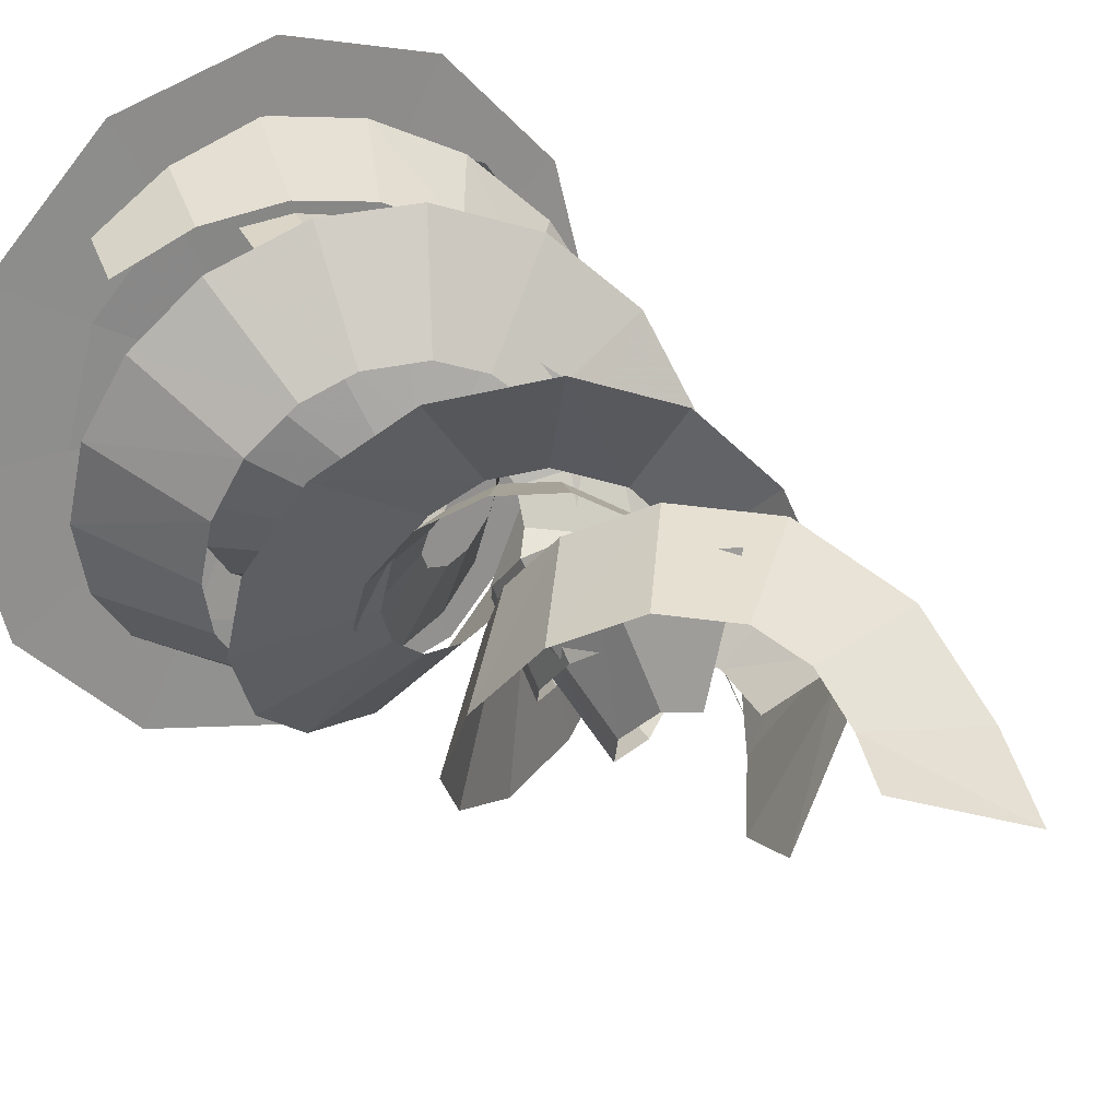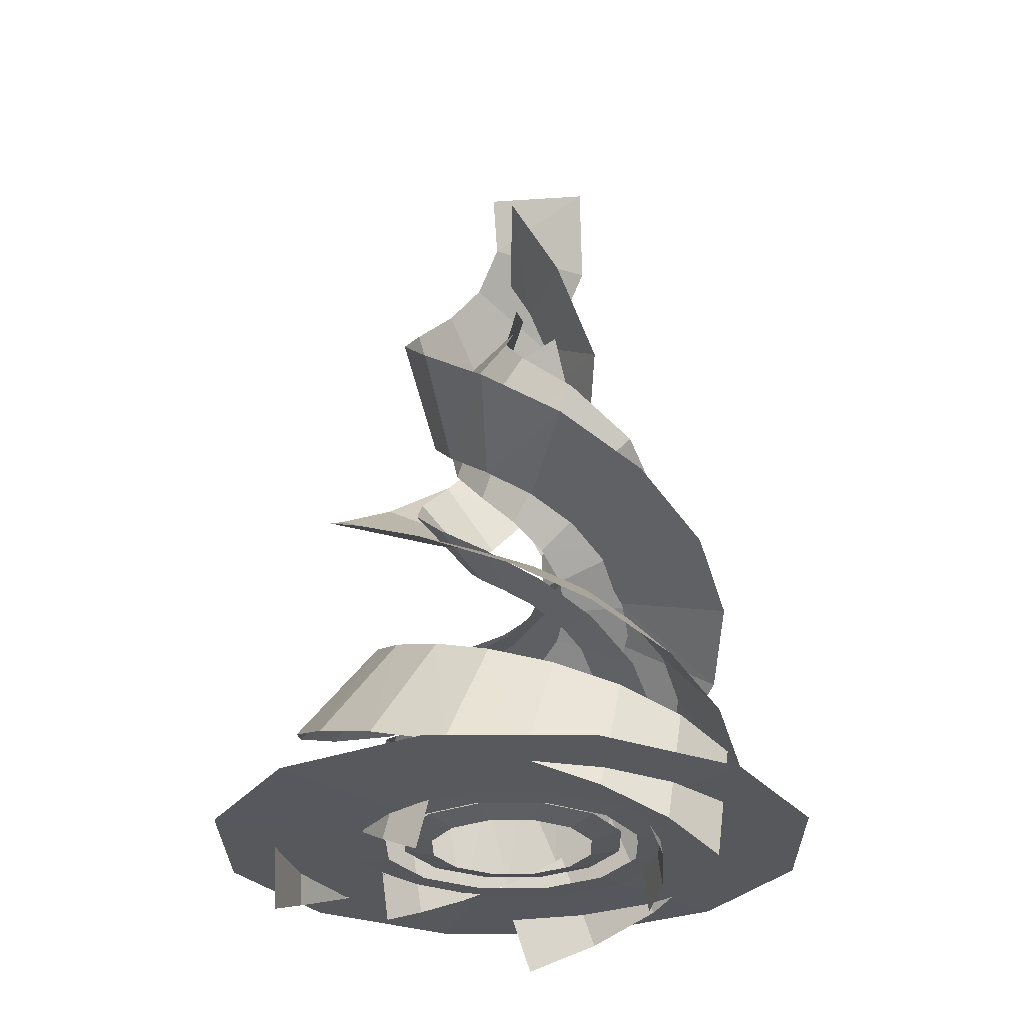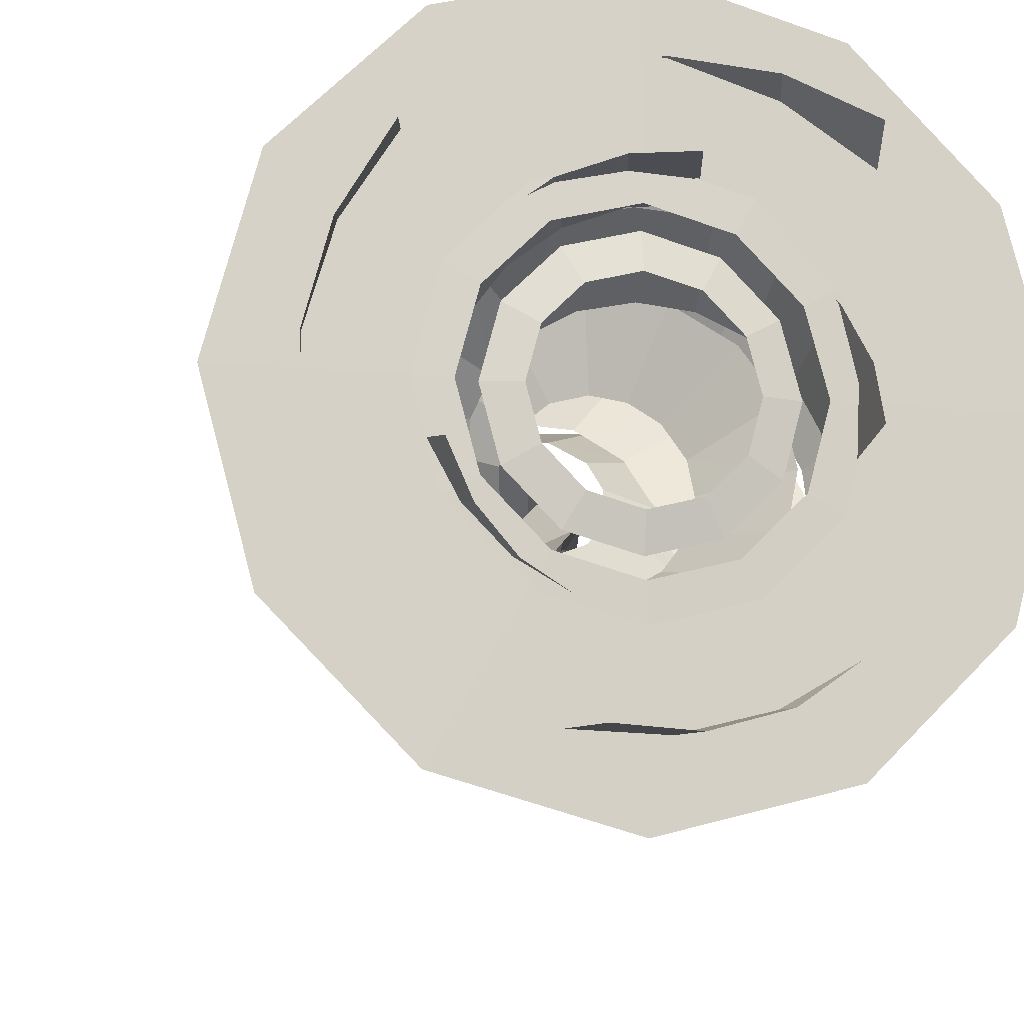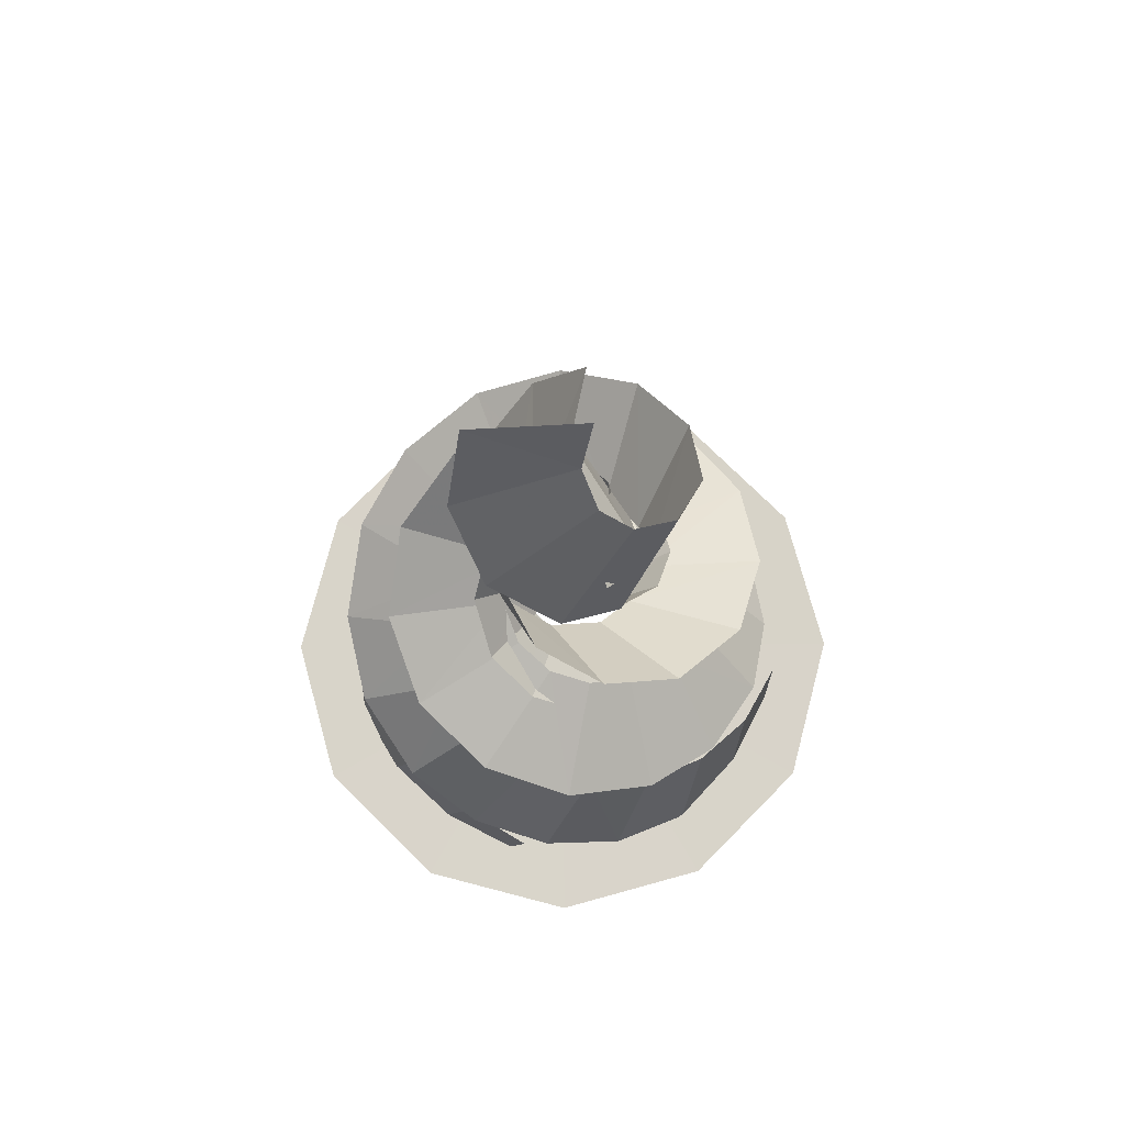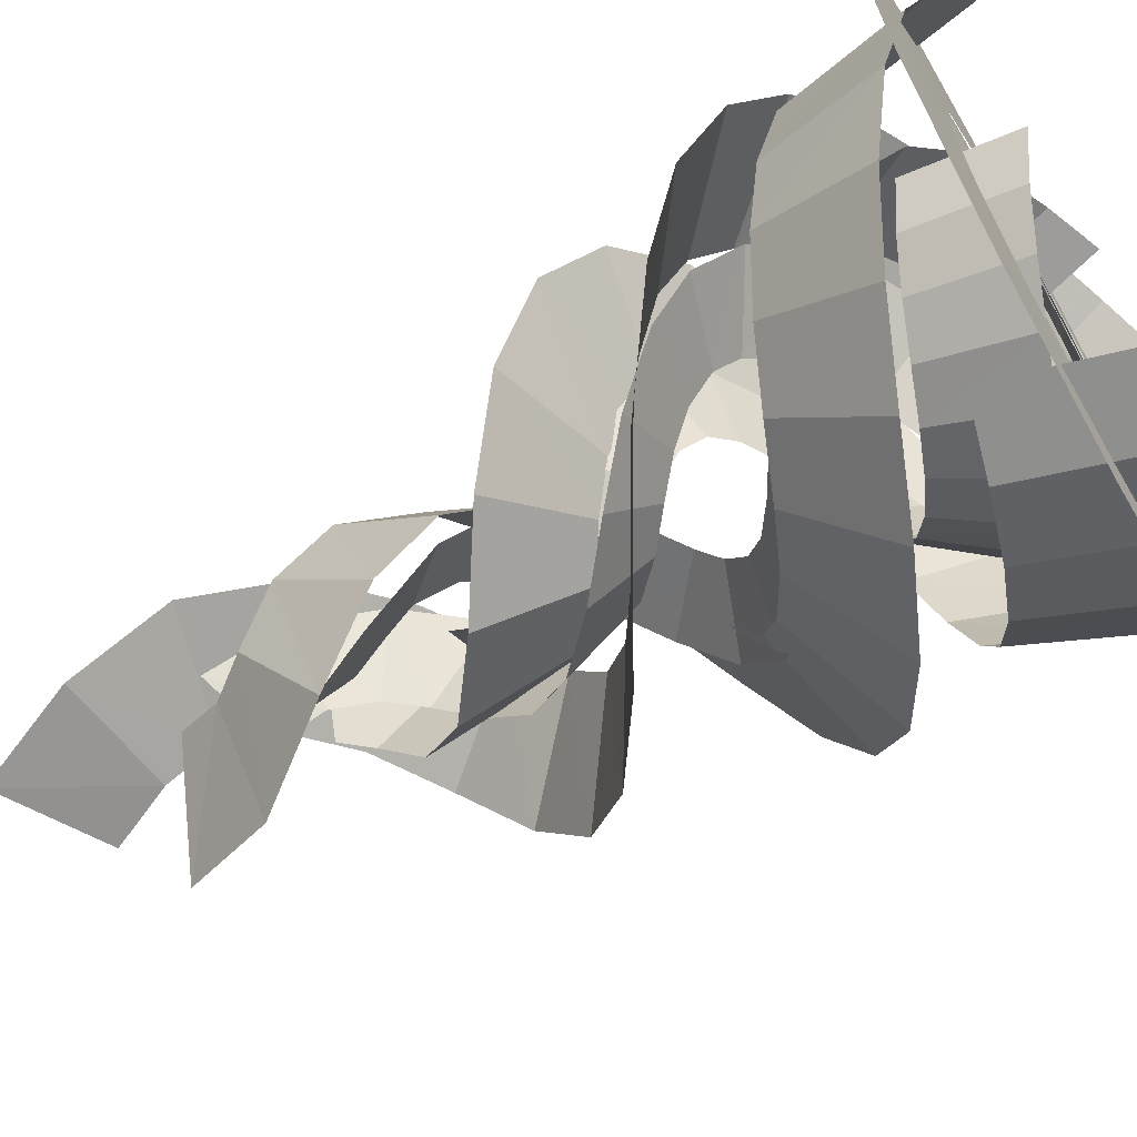
<metadata>
{"format":"obj","ext":"obj","renderer":"f3d","projection":"perspective","resolution":1024,"background":"white","views":[{"elev":25.0,"azim":-34.7,"up":"+Y"},{"elev":-28.4,"azim":-44.4,"up":"+Z"},{"elev":-12.7,"azim":166.6,"up":"+Y"},{"elev":75.6,"azim":149.6,"up":"+Z"},{"elev":-66.4,"azim":119.6,"up":"+Y"}]}
</metadata>
<code>
g Cylinder01
v 13.84 1e-06 -4e-06
v 11.99 6.92 -4e-06
v 16.39 9.464 1.121
v 18.93 3.3e-05 1.121
v 6.92 11.99 -2e-06
v 9.464 16.39 1.121
v -2e-06 13.84 0
v -6.5e-05 18.93 1.121
v -6.92 11.99 2e-06
v -9.464 16.39 1.121
v -6.92 11.99 2e-06
v -11.99 6.92 4e-06
v -16.39 9.464 1.121
v -9.464 16.39 1.121
v -13.84 -2e-06 4e-06
v -18.93 2.8e-05 1.121
v -11.99 -6.92 4e-06
v -16.39 -9.464 1.121
v -6.92 -11.99 2e-06
v -9.464 -16.39 1.121
v 3e-06 -13.84 0
v -5.9e-05 -18.93 1.121
v 6.92 -11.99 -2e-06
v 9.464 -16.39 1.121
v 11.99 -6.92 -4e-06
v 16.39 -9.464 1.121
f 1 2 3
f 3 4 1
f 2 5 6
f 6 3 2
f 5 7 8
f 8 6 5
f 7 9 10
f 10 8 7
f 11 12 13
f 13 14 11
f 12 15 16
f 16 13 12
f 15 17 18
f 18 16 15
f 17 19 20
f 20 18 17
f 19 21 22
f 22 20 19
f 21 23 24
f 24 22 21
f 23 25 26
f 26 24 23
f 25 1 4
f 4 26 25
g Cylinder02
v 21.88 1e-06 -7e-06
v 18.95 10.94 -6e-06
v 29.18 16.85 0.5763
v 33.69 4.5e-05 0.5763
v 10.94 18.95 -3e-06
v 16.85 29.18 0.5763
v -2e-06 21.88 0
v -3.5e-05 33.69 0.5763
v -10.94 18.95 3e-06
v -16.85 29.18 0.5763
v -10.94 18.95 3e-06
v -18.95 10.94 6e-06
v -29.18 16.85 0.5763
v -16.85 29.18 0.5763
v -21.88 -3e-06 7e-06
v -33.69 3.9e-05 0.5763
v -18.95 -10.94 6e-06
v -29.18 -16.85 0.5763
v -10.94 -18.95 3e-06
v -16.85 -29.18 0.5763
v 4e-06 -21.88 0
v -2.7e-05 -33.69 0.5763
v 10.94 -18.95 -3e-06
v 16.85 -29.18 0.5763
v 18.95 -10.94 -6e-06
v 29.18 -16.85 0.5763
f 27 28 29
f 29 30 27
f 28 31 32
f 32 29 28
f 31 33 34
f 34 32 31
f 33 35 36
f 36 34 33
f 37 38 39
f 39 40 37
f 38 41 42
f 42 39 38
f 41 43 44
f 44 42 41
f 43 45 46
f 46 44 43
f 45 47 48
f 48 46 45
f 47 49 50
f 50 48 47
f 49 51 52
f 52 50 49
f 51 27 30
f 30 52 51
g Cylinder03
v 26.98 0 -8e-06
v 23.36 13.49 -7e-06
v 43.62 25.19 0.3473
v 50.37 5.5e-05 0.3473
v 13.49 23.36 -4e-06
v 25.19 43.62 0.3473
v -5e-06 26.98 0
v -2.9e-05 50.37 0.3473
v -13.49 23.36 4e-06
v -25.19 43.62 0.3473
v -13.49 23.36 4e-06
v -23.36 13.49 7e-06
v -43.62 25.19 0.3473
v -25.19 43.62 0.3473
v -26.98 -3e-06 8e-06
v -50.37 5e-05 0.3473
v -23.36 -13.49 7e-06
v -43.62 -25.19 0.3473
v -13.49 -23.36 4e-06
v -25.19 -43.62 0.3473
v 7e-06 -26.98 0
v -6e-06 -50.37 0.3473
v 13.49 -23.36 -4e-06
v 25.19 -43.62 0.3473
v 23.36 -13.49 -7e-06
v 43.62 -25.19 0.3473
f 53 54 55
f 55 56 53
f 54 57 58
f 58 55 54
f 57 59 60
f 60 58 57
f 59 61 62
f 62 60 59
f 63 64 65
f 65 66 63
f 64 67 68
f 68 65 64
f 67 69 70
f 70 68 67
f 69 71 72
f 72 70 69
f 71 73 74
f 74 72 71
f 73 75 76
f 76 74 73
f 75 77 78
f 78 76 75
f 77 53 56
f 56 78 77
g Plane06
v -25.74 3.657 -3.979
v -25.63 -4.37 -7.603
v -24.58 -0.8603 11.11
v -24.47 -8.675 7.577
v -23.32 11.54 -0.1421
v -22.33 6.329 14.61
v -18.18 18.63 4.065
v -18.27 11.97 17.95
v -11.06 23.53 8.368
v -12.57 16 21.41
v -2.579 25.79 12.9
v -6.058 17.8 24.89
v 6.273 25.01 17.66
v 0.4588 17.23 28.4
v 14.96 20.73 23.07
v 5.59 14.84 31.55
v 20.95 13.9 28.38
v 9.691 10.29 35.12
v 24.16 4.544 34.45
v 11.56 5.452 38.27
v 23.35 -4.49 40.31
v 11.1 -0.3641 42.04
v 18.6 -12.97 46.98
v 8.658 -4.684 45.45
v 10.82 -18.3 53.89
v 4.557 -7.572 49.11
v 1.927 -19.37 60.96
v -0.5885 -8.244 53.2
v -5.789 -16.26 68.09
v -5.646 -6.172 57.89
v -10.41 -10.14 75.32
v -9.025 -1.619 63.24
v -10.77 -3.766 82.08
v -9.34 4.729 69.98
v -7.974 0.4964 88.3
v -5.57 10.44 78.33
v -4.635 1.541 93.34
v 1.513 12.48 89.09
v -1.83 0.01074 99.19
v 6.988 9.515 100.4
v -1.516 -2.803 106.3
v 7.918 4.934 111.9
f 79 80 81
f 82 81 80
f 83 79 84
f 81 84 79
f 85 83 86
f 84 86 83
f 87 85 88
f 86 88 85
f 89 87 90
f 88 90 87
f 91 89 92
f 90 92 89
f 93 91 94
f 92 94 91
f 95 93 96
f 94 96 93
f 97 95 98
f 96 98 95
f 99 97 100
f 98 100 97
f 101 99 102
f 100 102 99
f 103 101 104
f 102 104 101
f 105 103 106
f 104 106 103
f 107 105 108
f 106 108 105
f 109 107 110
f 108 110 107
f 111 109 112
f 110 112 109
f 113 111 114
f 112 114 111
f 115 113 116
f 114 116 113
f 117 115 118
f 116 118 115
f 119 117 120
f 118 120 117
g Plane05
v 20.77 -15.21 -5.086
v 24.53 -8.603 -7.628
v 21.73 -11.78 10.46
v 25.4 -5.326 7.971
v 15.07 -20.5 -2.405
v 16.43 -16.66 12.94
v 7.911 -23.9 0.4084
v 10.07 -19.63 15.43
v -0.08453 -24.94 3.363
v 3.273 -20.45 17.94
v -8.548 -23.2 6.642
v -2.834 -19.23 20.29
v -15.7 -18.78 9.952
v -8.342 -15.96 22.81
v -20.99 -12.12 13.44
v -12.27 -11.14 25.35
v -23.7 -3.935 17.12
v -14.15 -5.395 27.94
v -23.11 5.485 21.34
v -13.89 -0.2542 30.23
v -19.18 13.38 25.48
v -11.4 4.849 32.9
v -11.79 19.61 30.28
v -7.812 7.893 35.23
v -2.402 22.07 35.41
v -3.465 9.232 37.61
v 7.003 20.04 40.86
v 0.9628 8.543 40.11
v 14.16 13.97 46.61
v 4.517 5.795 42.84
v 17.26 5.54 52.63
v 6.146 1.489 45.92
v 15.38 -3.108 59.25
v 5.219 -2.766 49.17
v 9.707 -8.129 65.7
v 1.388 -6.155 53.53
v 3.72 -8.301 71.74
v -4.539 -6.197 59.54
v 0.9479 -5.553 76.68
v -9.271 -1.293 68.21
v 1.376 -3.66 80.12
v -7.925 5.424 80.33
f 121 122 123
f 124 123 122
f 125 121 126
f 123 126 121
f 127 125 128
f 126 128 125
f 129 127 130
f 128 130 127
f 131 129 132
f 130 132 129
f 133 131 134
f 132 134 131
f 135 133 136
f 134 136 133
f 137 135 138
f 136 138 135
f 139 137 140
f 138 140 137
f 141 139 142
f 140 142 139
f 143 141 144
f 142 144 141
f 145 143 146
f 144 146 143
f 147 145 148
f 146 148 145
f 149 147 150
f 148 150 147
f 151 149 152
f 150 152 149
f 153 151 154
f 152 154 151
f 155 153 156
f 154 156 153
f 157 155 158
f 156 158 155
f 159 157 160
f 158 160 157
f 161 159 162
f 160 162 159
g Plane04
v 3.038 25.99 -4.569
v -4.832 25.86 -7.726
v -1.033 24.95 10.72
v -8.707 24.83 7.644
v 10.78 23.71 -1.232
v 6.066 22.82 13.79
v 17.56 19.04 2.276
v 11.97 18.7 16.86
v 22.78 11.97 6.151
v 15.92 13.42 19.76
v 25.21 3.717 10.08
v 17.92 7.015 22.81
v 24.71 -4.989 14.22
v 17.6 0.5247 25.89
v 21.19 -13.08 18.58
v 15.08 -5.254 29.01
v 14.35 -19.87 23.56
v 11.29 -9.109 31.79
v 6.003 -23.26 28.43
v 5.831 -11.38 34.98
v -3.821 -23.1 34.04
v 0.8764 -11.36 37.8
v -11.98 -19.31 39.45
v -4.238 -8.957 41.21
v -18.17 -11.87 45.67
v -7.106 -5.142 44.28
v -20.23 -2.701 52.15
v -7.967 -0.4127 47.61
v -17.46 6.39 59.29
v -6.661 3.791 50.89
v -11.38 11.78 66
v -2.661 7.386 55.34
v -4.08 12.91 72.84
v 2.886 8.177 60.53
v 1.151 10.19 79.09
v 8.49 5.09 67.35
v 2.8 6.057 84.71
v 10.92 -1.344 76.07
v 1.548 3.458 89.34
v 7.975 -7.726 87.31
v -0.9403 3.123 94.97
v 2.657 -8.904 99.18
f 163 164 165
f 166 165 164
f 167 163 168
f 165 168 163
f 169 167 170
f 168 170 167
f 171 169 172
f 170 172 169
f 173 171 174
f 172 174 171
f 175 173 176
f 174 176 173
f 177 175 178
f 176 178 175
f 179 177 180
f 178 180 177
f 181 179 182
f 180 182 179
f 183 181 184
f 182 184 181
f 185 183 186
f 184 186 183
f 187 185 188
f 186 188 185
f 189 187 190
f 188 190 187
f 191 189 192
f 190 192 189
f 193 191 194
f 192 194 191
f 195 193 196
f 194 196 193
f 197 195 198
f 196 198 195
f 199 197 200
f 198 200 197
f 201 199 202
f 200 202 199
f 203 201 204
f 202 204 201
g Plane01
v 36.6 15.85 -5.655
v 30.37 26.23 -9.563
v 32.08 20.47 13.27
v 26.01 30.6 9.461
v 39.51 3.774 -1.524
v 34.71 9.377 17.06
v 38.51 -8.847 2.817
v 33.75 -1.664 20.86
v 33.1 -21.24 7.613
v 29.75 -10.98 24.45
v 23.98 -30.83 12.48
v 22.76 -18.57 28.24
v 11.99 -36.84 17.6
v 13.87 -23.14 32.05
v -1.495 -38.38 23
v 4.233 -24.22 35.9
v -15.8 -34.5 29.16
v -3.812 -22.15 39.34
v -26.74 -25.99 35.19
v -11.04 -16.62 43.3
v -34.08 -12.77 42.13
v -14.83 -10 46.79
v -35.3 1.006 48.83
v -15.56 -1.339 51
v -30.16 14.98 56.52
v -12.68 5.415 54.81
v -19.52 24.78 64.55
v -7.042 10.2 58.92
v -5.283 28.08 73.38
v -0.4374 11.69 62.99
v 6.582 24.13 81.7
v 7.428 9.129 68.49
v 13.7 15.27 90.15
v 12.75 2.349 74.92
v 14.09 6.205 97.89
v 12.95 -7.491 83.36
v 9.858 0.8326 104.8
v 6.246 -15.68 94.16
v 5.432 0.5016 110.6
v -4.524 -16.66 108.1
v 3.073 3.559 117.5
v -10.18 -10.48 122.8
f 205 206 207
f 208 207 206
f 209 205 210
f 207 210 205
f 211 209 212
f 210 212 209
f 213 211 214
f 212 214 211
f 215 213 216
f 214 216 213
f 217 215 218
f 216 218 215
f 219 217 220
f 218 220 217
f 221 219 222
f 220 222 219
f 223 221 224
f 222 224 221
f 225 223 226
f 224 226 223
f 227 225 228
f 226 228 225
f 229 227 230
f 228 230 227
f 231 229 232
f 230 232 229
f 233 231 234
f 232 234 231
f 235 233 236
f 234 236 233
f 237 235 238
f 236 238 235
f 239 237 240
f 238 240 237
f 241 239 242
f 240 242 239
f 243 241 244
f 242 244 241
f 245 243 246
f 244 246 243
g Plane02
v -4.646 -39.46 -6.295
v 7.038 -39.38 -9.441
v 0.6572 -38.11 12.94
v 12.08 -38.03 9.866
v -16.09 -35.94 -2.976
v -9.92 -34.79 16.01
v -26.12 -29.02 0.5054
v -18.77 -28.6 19.1
v -33.65 -19.17 4.163
v -25.08 -20.18 22.21
v -37.84 -6.552 8.221
v -28.17 -11.11 25.12
v -37.45 6.37 12.32
v -28.05 -1.261 28.23
v -32.65 18.55 16.63
v -24.64 7.677 31.38
v -23.83 28.45 21.19
v -18.44 14.61 34.58
v -10.83 34.9 26.41
v -11.39 18.21 37.41
v 2.707 35.75 31.54
v -2.669 18.81 40.72
v 16.7 30.7 37.48
v 4.141 16.38 43.6
v 27.19 20.08 43.83
v 9.269 11.62 46.55
v 31.72 5.988 50.58
v 11.76 5.192 49.64
v 29.14 -8.216 57.69
v 10.83 -1.657 53.02
v 20.29 -18.83 65.14
v 6.346 -7.138 56.83
v 7.32 -22.97 73.33
v -0.03532 -9.175 60.85
v -3.728 -19.28 81.32
v -7.495 -6.679 66.25
v -8.562 -11.44 88.79
v -12.11 1.184 73.69
v -7.033 -5.63 94.91
v -9.217 11.26 84.42
v -4.181 -4.744 99.17
v 0.7666 14.63 99.42
f 247 248 249
f 250 249 248
f 251 247 252
f 249 252 247
f 253 251 254
f 252 254 251
f 255 253 256
f 254 256 253
f 257 255 258
f 256 258 255
f 259 257 260
f 258 260 257
f 261 259 262
f 260 262 259
f 263 261 264
f 262 264 261
f 265 263 266
f 264 266 263
f 267 265 268
f 266 268 265
f 269 267 270
f 268 270 267
f 271 269 272
f 270 272 269
f 273 271 274
f 272 274 271
f 275 273 276
f 274 276 273
f 277 275 278
f 276 278 275
f 279 277 280
f 278 280 277
f 281 279 282
f 280 282 279
f 283 281 284
f 282 284 281
f 285 283 286
f 284 286 283
f 287 285 288
f 286 288 285
g Plane03
v -15.29 37 -4.924
v -25.9 30.68 -9.41
v -20.41 31.99 13.75
v -30.74 25.84 9.378
v -2.922 39.85 -0.1758
v -9.111 34.52 18.08
v 10.47 38.45 5.032
v 1.538 33.44 22.21
v 22.47 32.72 10.36
v 11.29 28.95 26.5
v 32 23.17 15.96
v 18.69 21.66 30.81
v 37.77 10.78 21.86
v 22.94 12.54 35.15
v 38.76 -4.072 28.55
v 23.7 3.868 39.05
v 34.26 -17.31 35.13
v 20.8 -5.089 43.47
v 24.27 -28.78 42.64
v 15.79 -11.3 47.37
v 11.61 -34.65 49.9
v 7.686 -15.16 52.04
v -3.334 -34.85 58.15
v 0.05417 -15.23 56.25
v -16.41 -28.59 66.7
v -6.947 -11.99 60.79
v -24.68 -17.56 75.45
v -11.8 -5.653 65.85
v -26.47 -4.887 84.27
v -12.93 2.678 71.65
v -21.88 5.971 93.23
v -9.462 10.68 78.28
v -13.67 11.36 101.6
v -1.249 15.98 86.62
v -5.836 10.91 109.3
v 9.258 15.35 96.95
v -1.876 7.264 115.5
v 17.42 7.483 110.3
v -1.757 2.35 122.8
v 17.69 -2.086 124.3
v -5.264 -0.2319 131.6
v 12.3 -6.849 138.5
f 289 290 291
f 292 291 290
f 293 289 294
f 291 294 289
f 295 293 296
f 294 296 293
f 297 295 298
f 296 298 295
f 299 297 300
f 298 300 297
f 301 299 302
f 300 302 299
f 303 301 304
f 302 304 301
f 305 303 306
f 304 306 303
f 307 305 308
f 306 308 305
f 309 307 310
f 308 310 307
f 311 309 312
f 310 312 309
f 313 311 314
f 312 314 311
f 315 313 316
f 314 316 313
f 317 315 318
f 316 318 315
f 319 317 320
f 318 320 317
f 321 319 322
f 320 322 319
f 323 321 324
f 322 324 321
f 325 323 326
f 324 326 323
f 327 325 328
f 326 328 325
f 329 327 330
f 328 330 327

</code>
